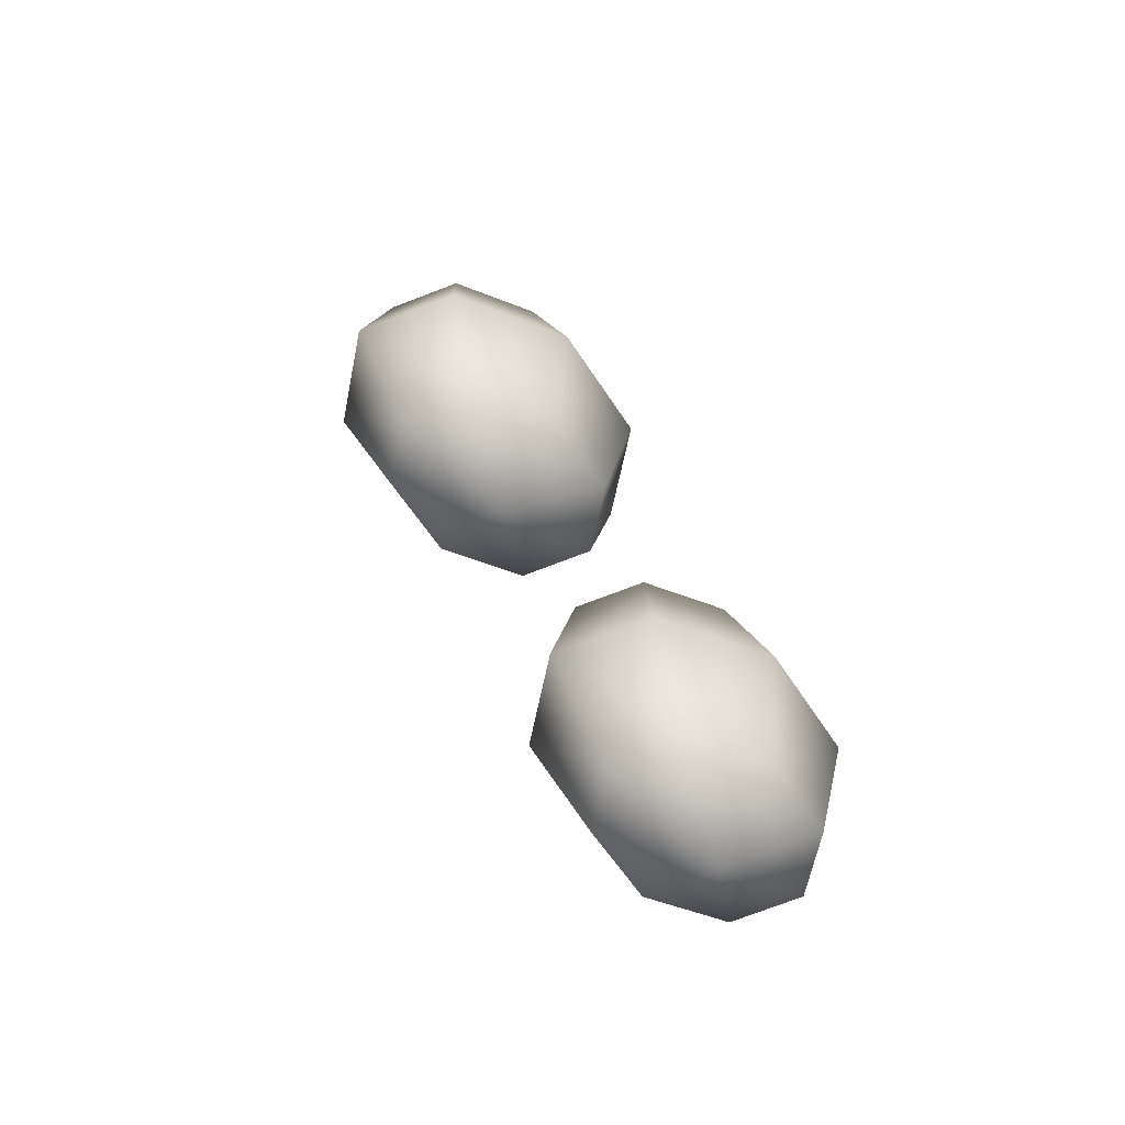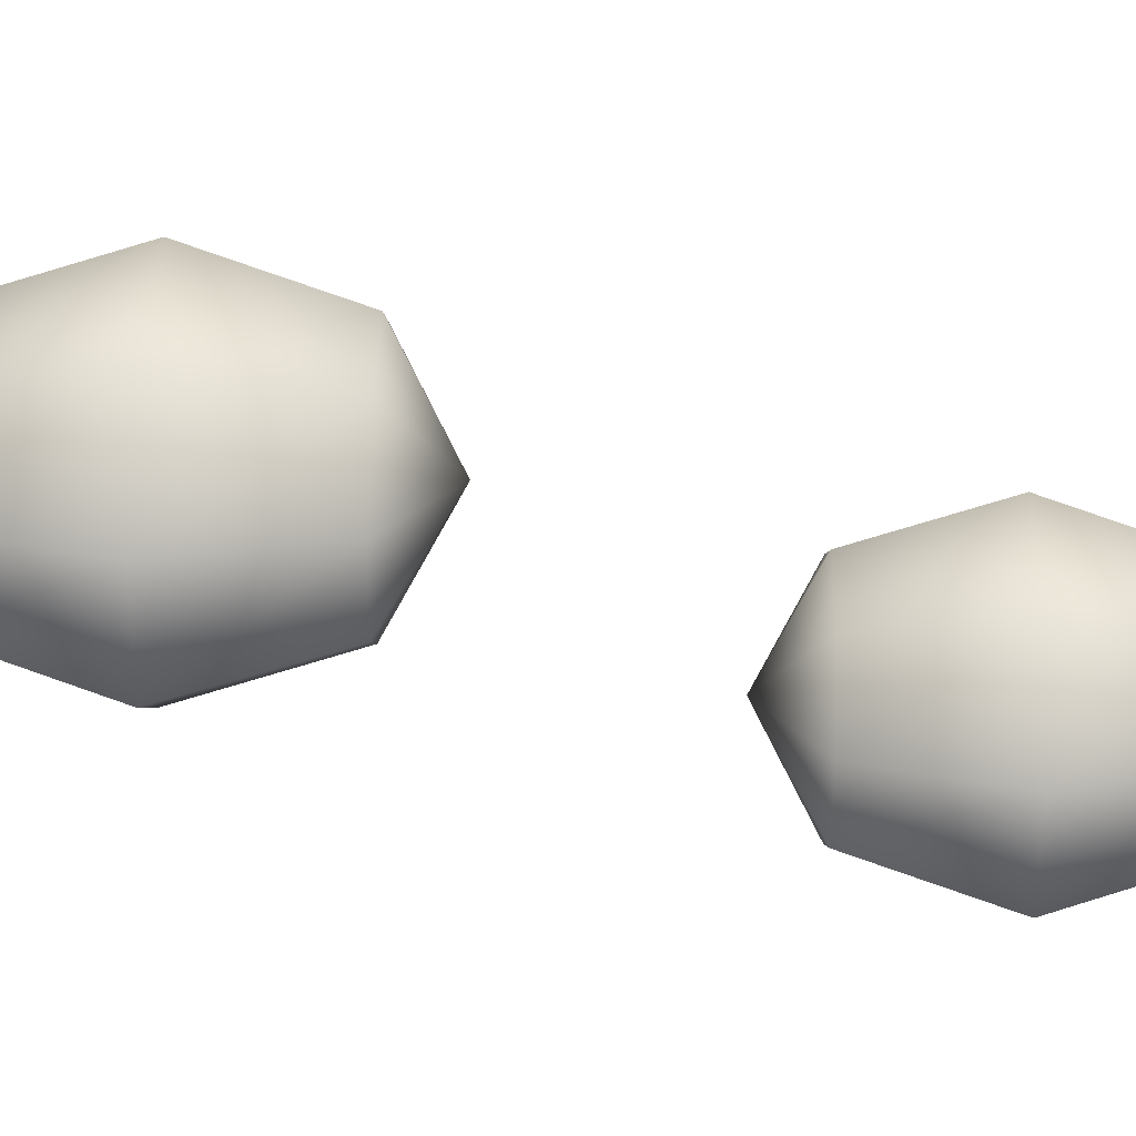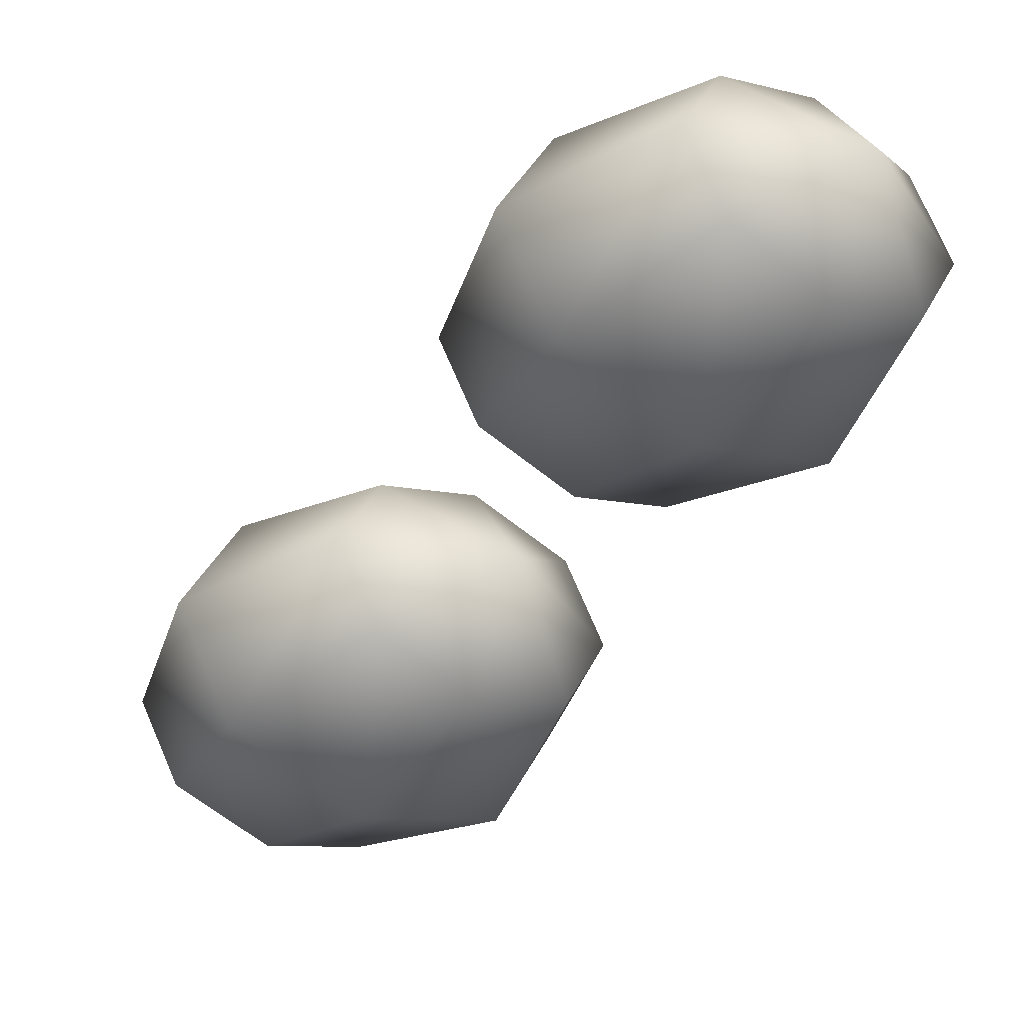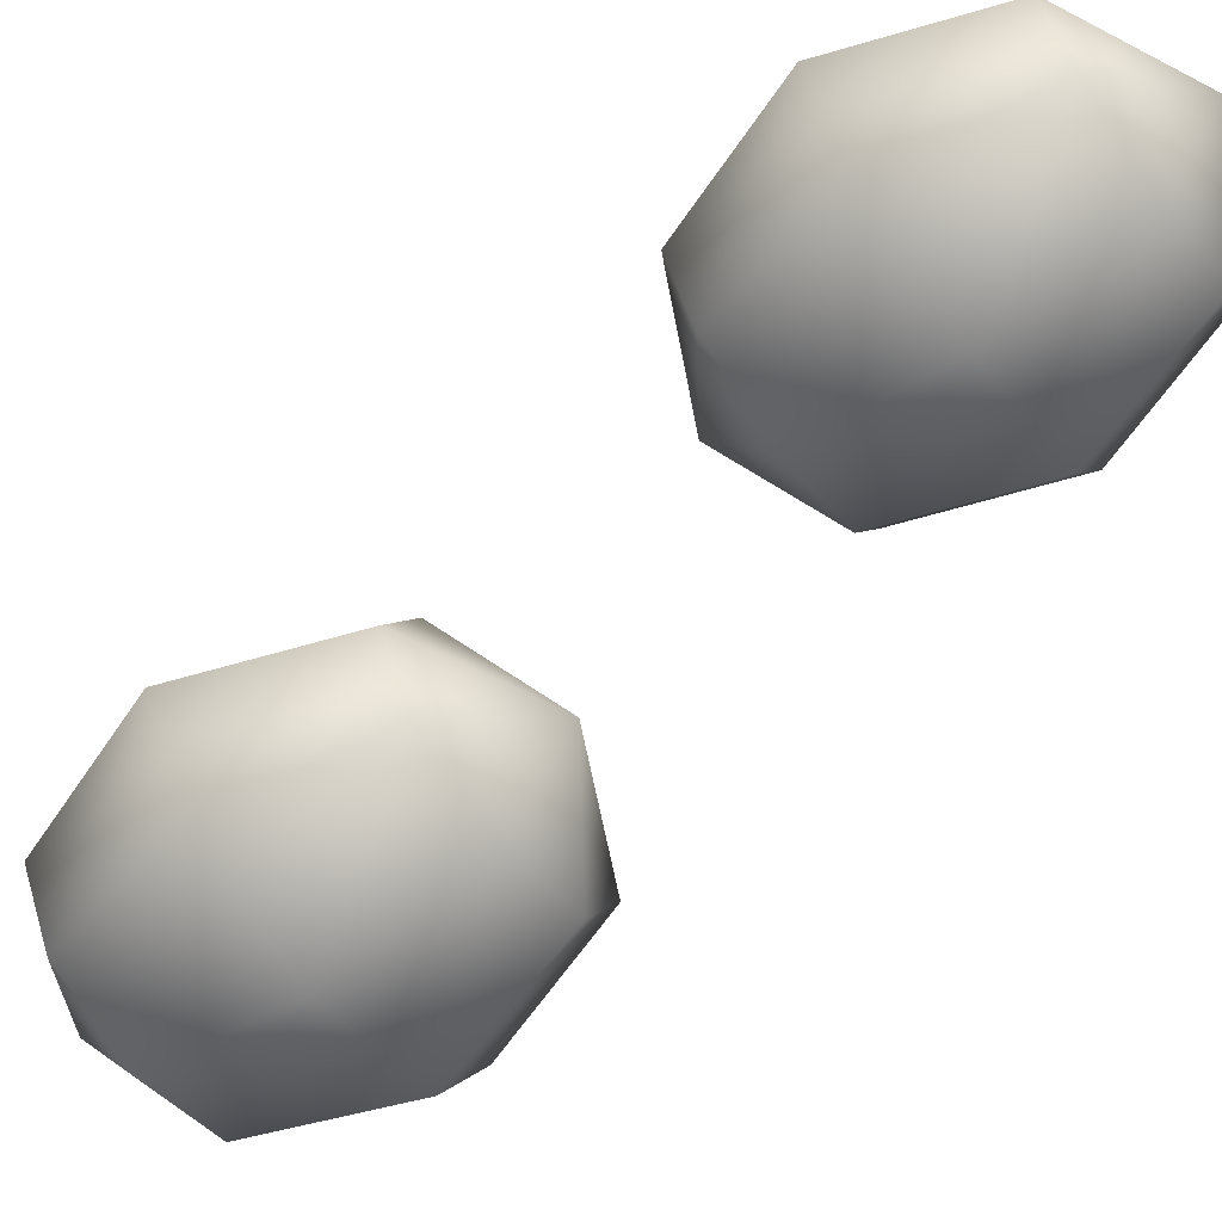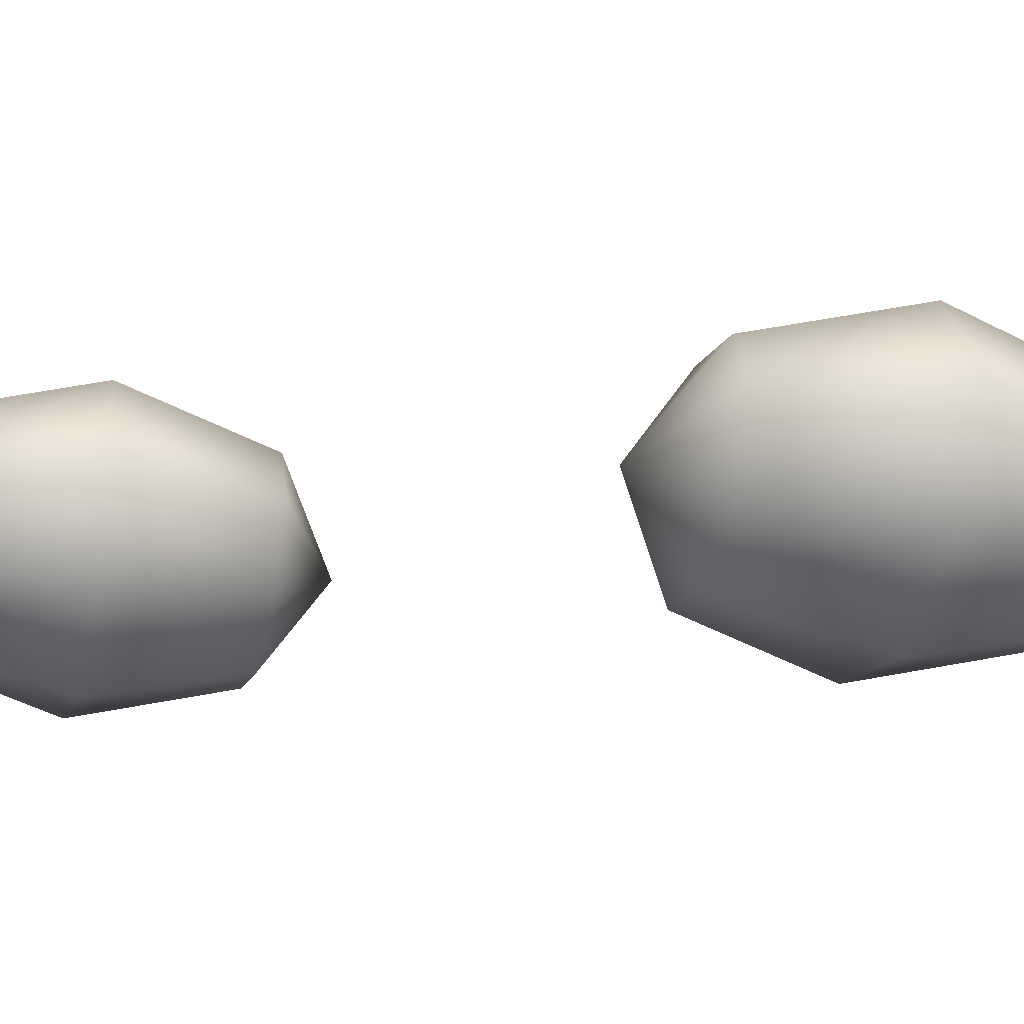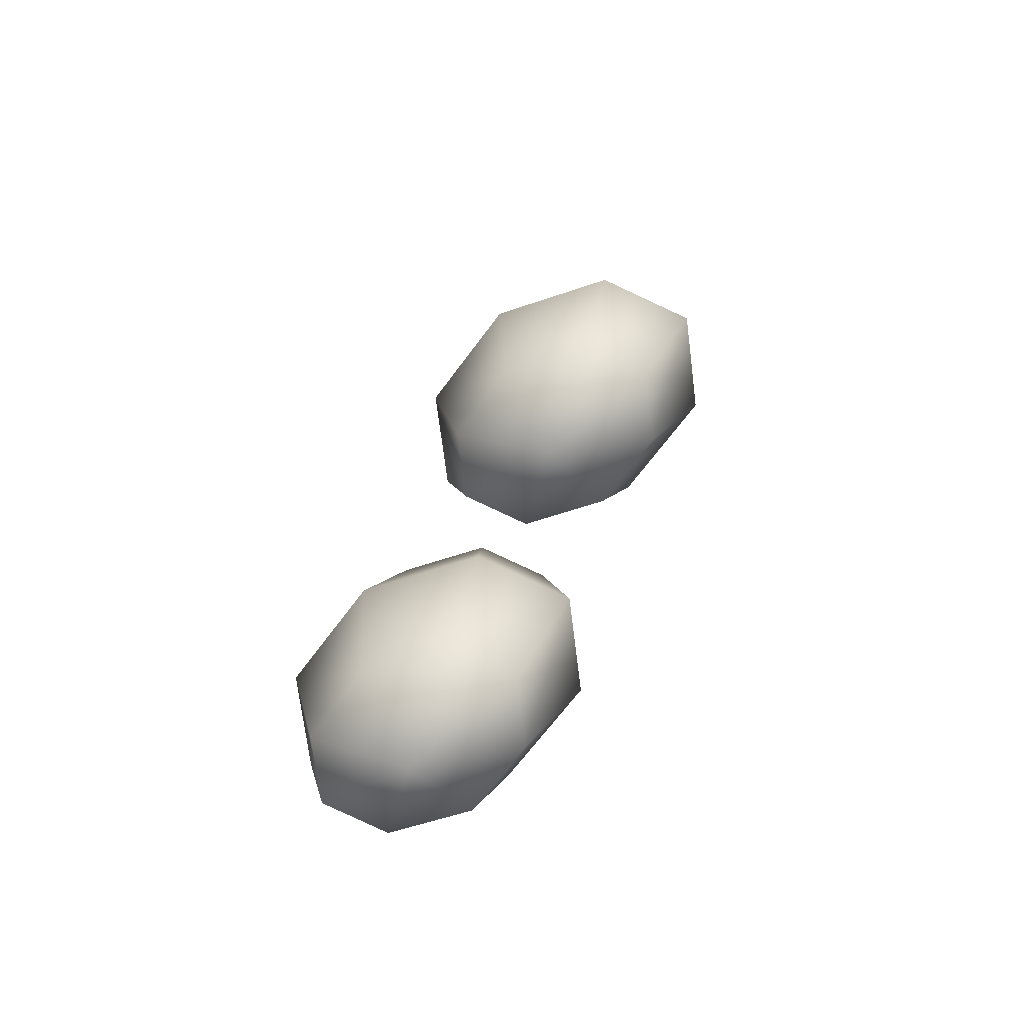
<metadata>
{"format":"obj","ext":"obj","renderer":"f3d","projection":"perspective","resolution":1024,"background":"white","views":[{"elev":-65.9,"azim":139.5,"up":"+Y"},{"elev":58.4,"azim":-96.0,"up":"+Z"},{"elev":-34.8,"azim":-43.6,"up":"+Z"},{"elev":-62.1,"azim":-61.1,"up":"+Z"},{"elev":-29.1,"azim":69.0,"up":"+Z"},{"elev":-75.1,"azim":36.3,"up":"+Y"}]}
</metadata>
<code>
o Sphere
v 0.1921 0.1973 -0.03369
v 0.1938 0.1827 -0.03636
v 0.1884 0.169 -0.03369
v 0.1957 0.1968 -0.02723
v 0.1989 0.182 -0.02723
v 0.192 0.1686 -0.02723
v 0.1921 0.1973 -0.02078
v 0.1938 0.1827 -0.0181
v 0.1884 0.169 -0.02078
v 0.1835 0.1984 -0.0181
v 0.1816 0.1843 -0.01432
v 0.1798 0.1702 -0.0181
v 0.1748 0.1995 -0.02078
v 0.1694 0.1859 -0.0181
v 0.1711 0.1713 -0.02078
v 0.179 0.1643 -0.02723
v 0.1712 0.2 -0.02723
v 0.1643 0.1866 -0.02723
v 0.1675 0.1718 -0.02723
v 0.1748 0.1995 -0.03369
v 0.1694 0.1859 -0.03636
v 0.1711 0.1713 -0.03369
v 0.1842 0.2042 -0.02723
v 0.1835 0.1984 -0.03636
v 0.1816 0.1843 -0.04014
v 0.1798 0.1702 -0.03636
v 0.1708 0.1419 -0.03781
v 0.1724 0.1291 -0.04016
v 0.1676 0.1171 -0.03781
v 0.174 0.1414 -0.03215
v 0.1768 0.1285 -0.03215
v 0.1707 0.1167 -0.03215
v 0.1708 0.1419 -0.02648
v 0.1724 0.1291 -0.02414
v 0.1676 0.1171 -0.02648
v 0.1632 0.1429 -0.02414
v 0.1616 0.1305 -0.02082
v 0.16 0.1181 -0.02414
v 0.1557 0.1438 -0.02648
v 0.1509 0.1319 -0.02414
v 0.1524 0.1191 -0.02648
v 0.1593 0.113 -0.03215
v 0.1525 0.1443 -0.03215
v 0.1464 0.1325 -0.03215
v 0.1493 0.1195 -0.03215
v 0.1557 0.1438 -0.03781
v 0.1509 0.1319 -0.04016
v 0.1524 0.1191 -0.03781
v 0.1639 0.148 -0.03215
v 0.1632 0.1429 -0.04016
v 0.1616 0.1305 -0.04347
v 0.16 0.1181 -0.04016
f 16 26 3
f 25 24 1 2
f 26 25 2 3
f 24 23 1
f 2 1 4 5
f 3 2 5 6
f 1 23 4
f 16 3 6
f 16 6 9
f 5 4 7 8
f 6 5 8 9
f 4 23 7
f 16 9 12
f 8 7 10 11
f 9 8 11 12
f 7 23 10
f 16 12 15
f 11 10 13 14
f 12 11 14 15
f 10 23 13
f 16 15 19
f 14 13 17 18
f 15 14 18 19
f 13 23 17
f 17 23 20
f 16 19 22
f 18 17 20 21
f 19 18 21 22
f 22 21 25 26
f 20 23 24
f 16 22 26
f 21 20 24 25
f 42 52 29
f 51 50 27 28
f 52 51 28 29
f 50 49 27
f 28 27 30 31
f 29 28 31 32
f 27 49 30
f 42 29 32
f 42 32 35
f 31 30 33 34
f 32 31 34 35
f 30 49 33
f 42 35 38
f 34 33 36 37
f 35 34 37 38
f 33 49 36
f 42 38 41
f 37 36 39 40
f 38 37 40 41
f 36 49 39
f 42 41 45
f 40 39 43 44
f 41 40 44 45
f 39 49 43
f 43 49 46
f 42 45 48
f 44 43 46 47
f 45 44 47 48
f 48 47 51 52
f 46 49 50
f 42 48 52
f 47 46 50 51

</code>
